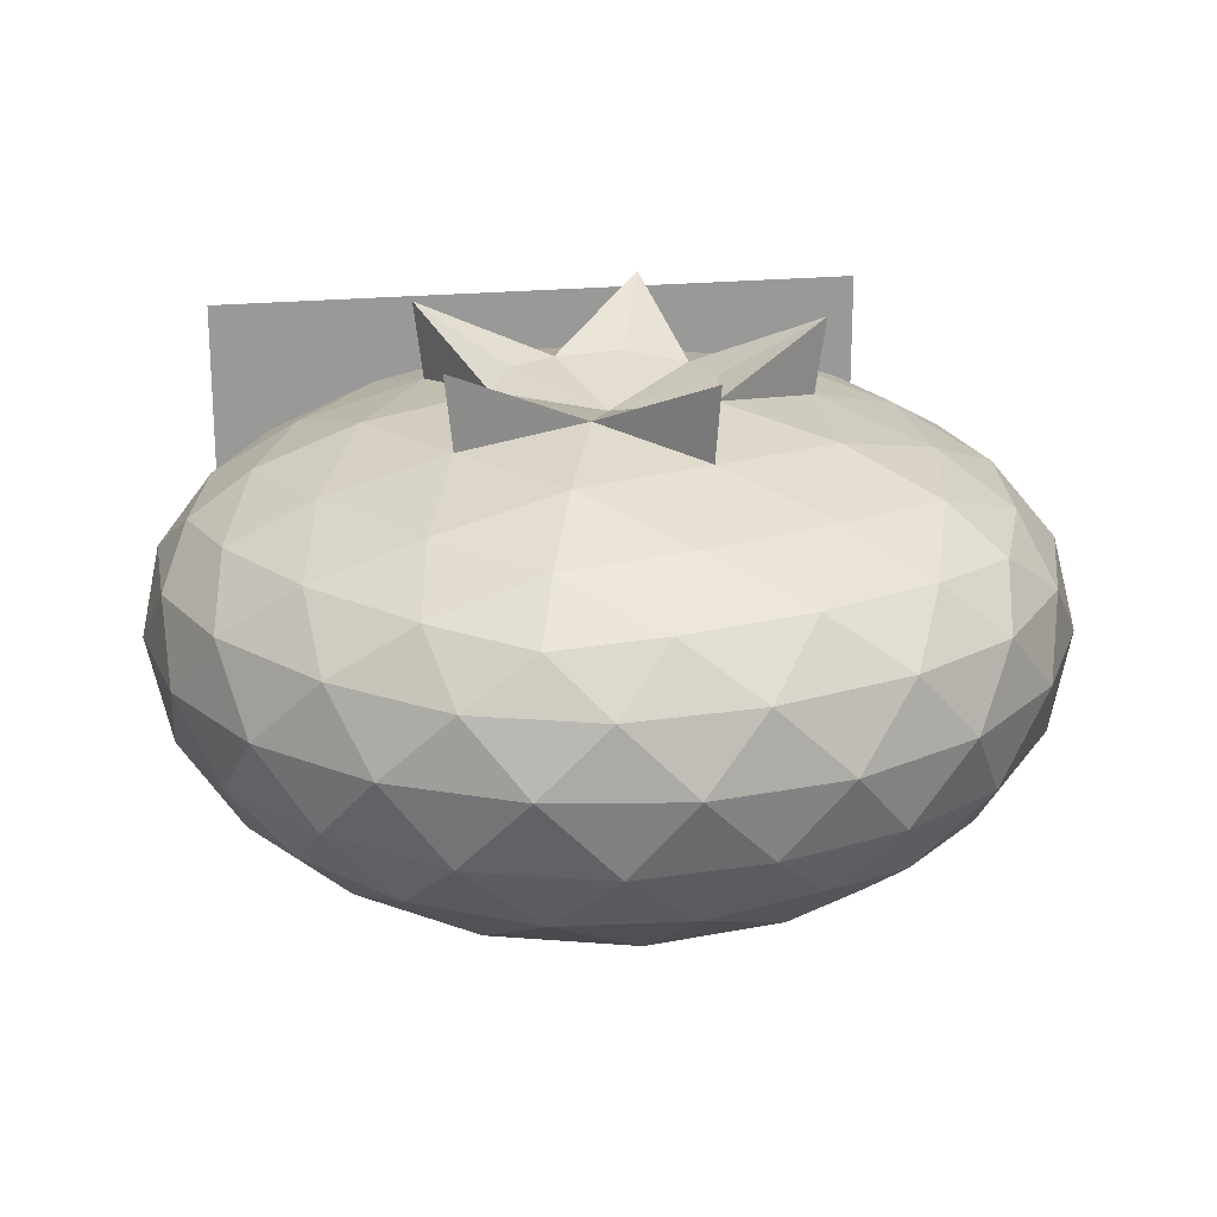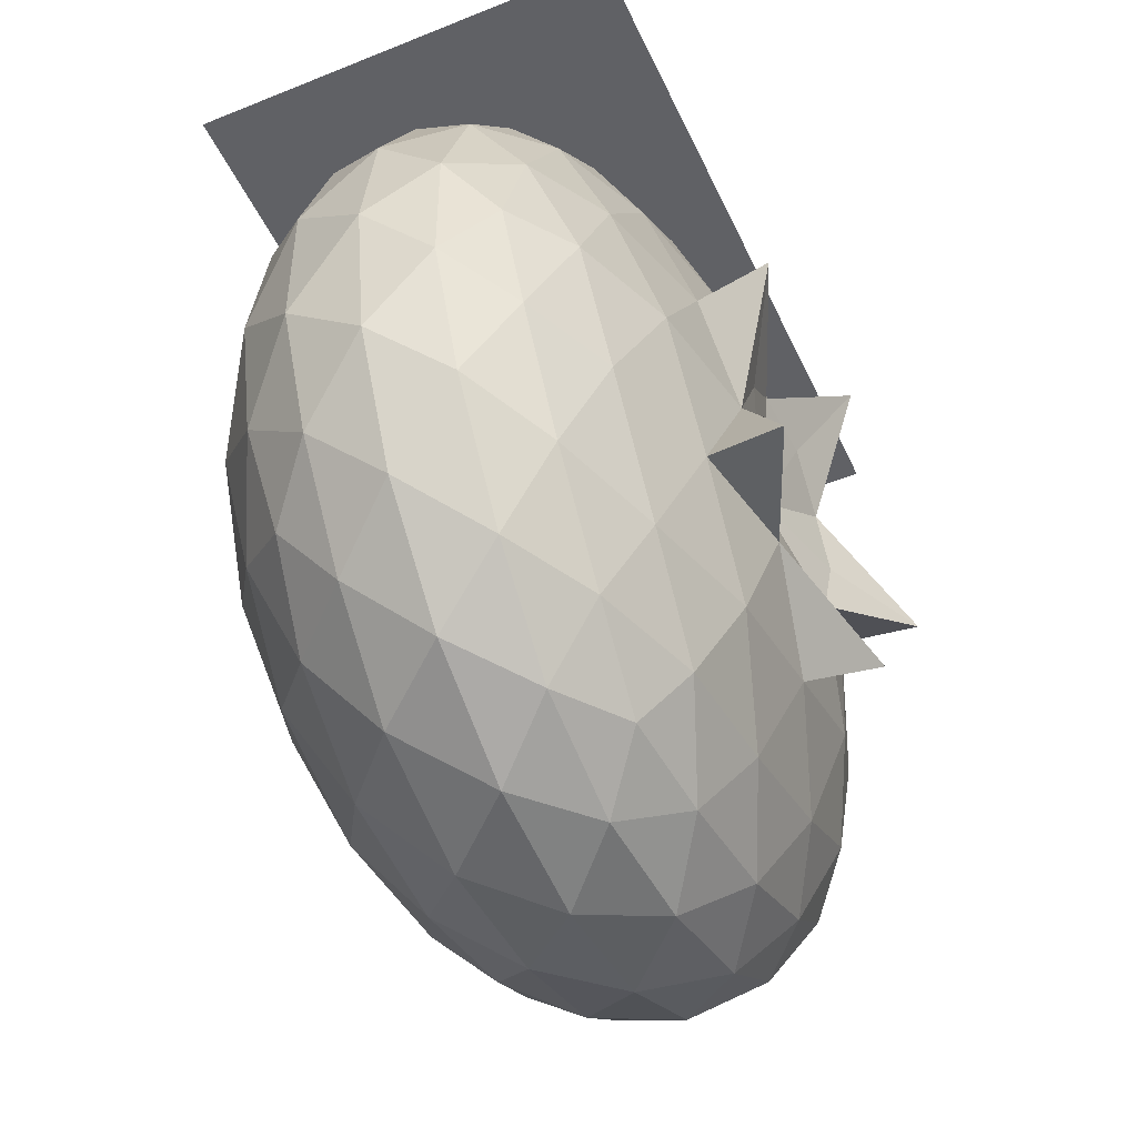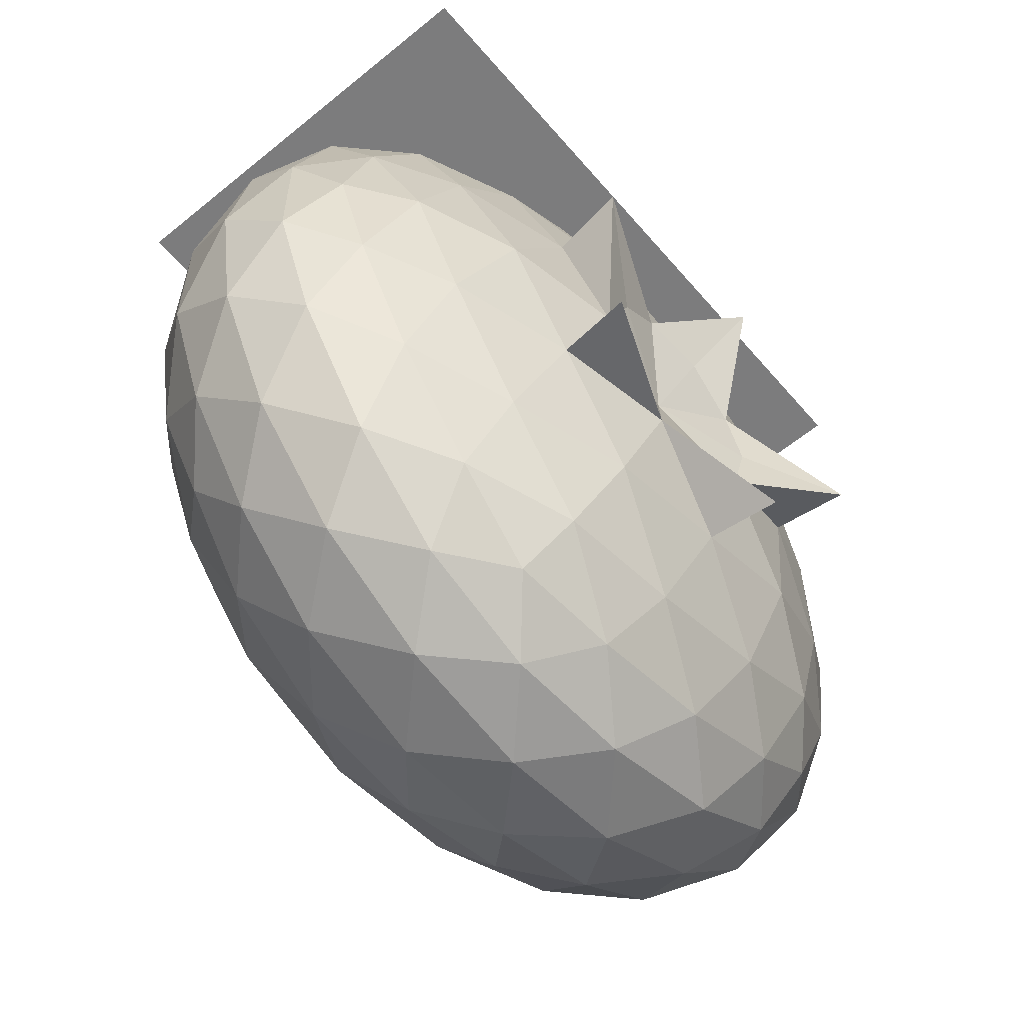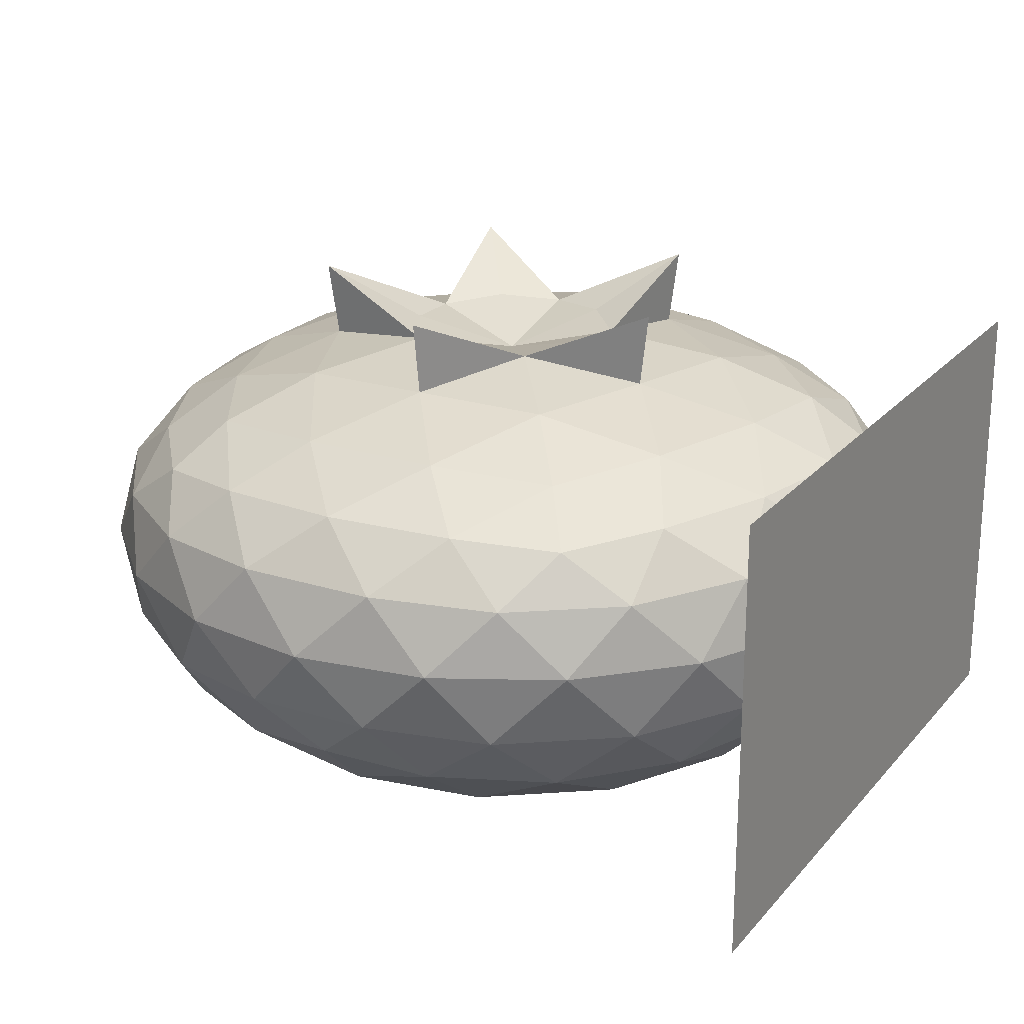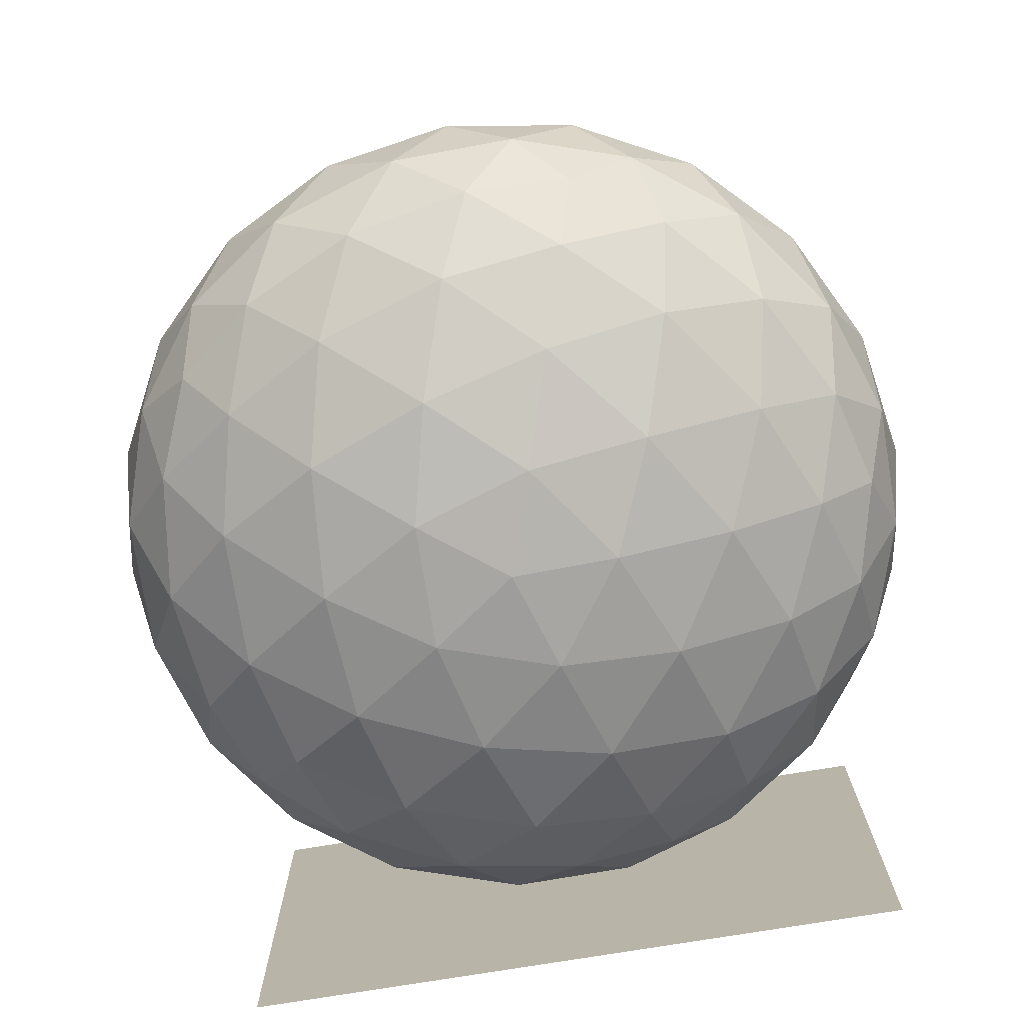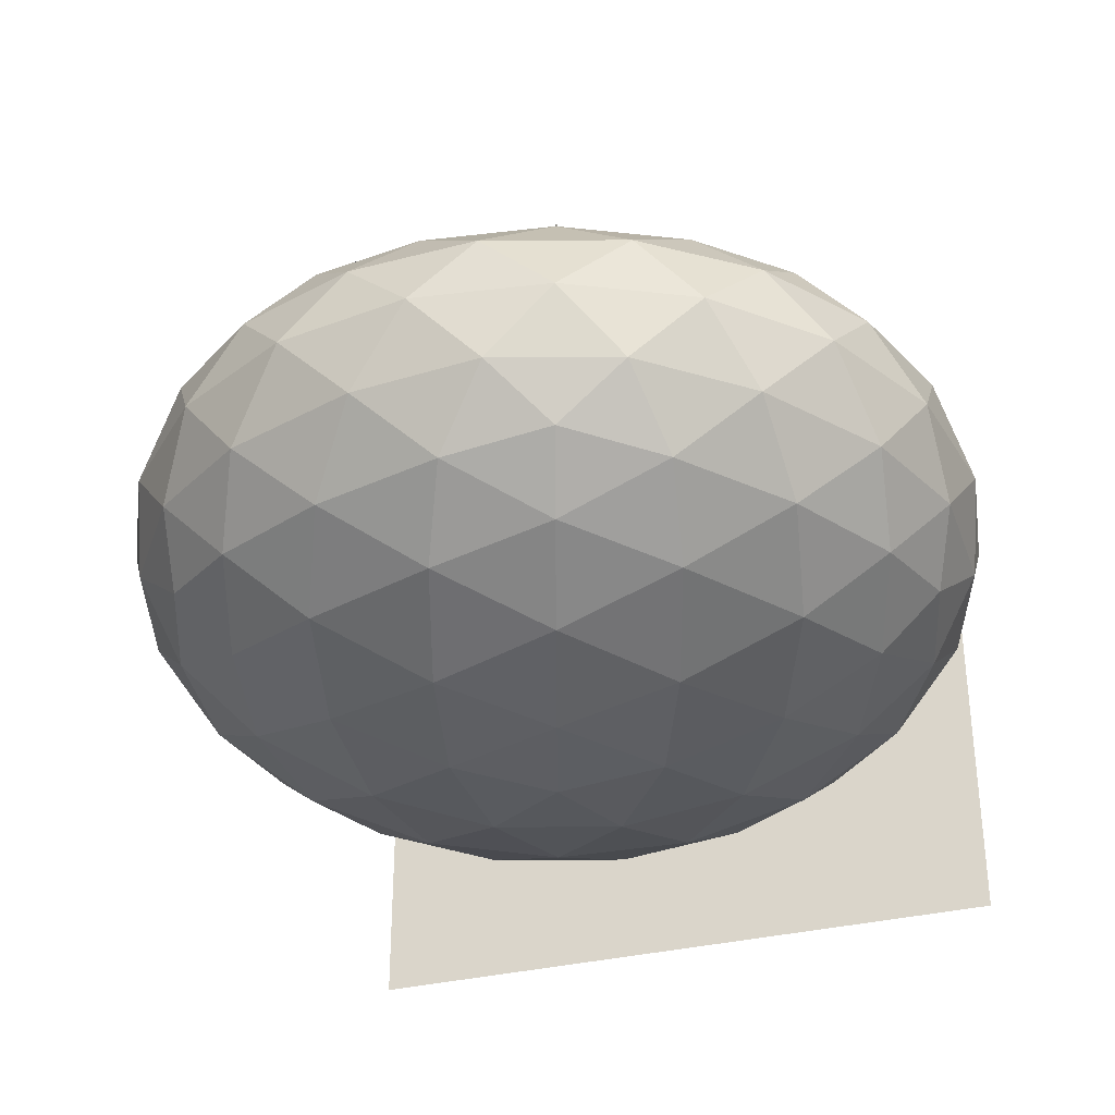
<metadata>
{"format":"obj","ext":"obj","renderer":"f3d","projection":"perspective","resolution":1024,"background":"white","views":[{"elev":21.5,"azim":169.9,"up":"+Y"},{"elev":-49.1,"azim":114.3,"up":"+Z"},{"elev":-58.8,"azim":130.2,"up":"+Z"},{"elev":22.0,"azim":-60.9,"up":"+Y"},{"elev":-76.2,"azim":-170.7,"up":"+Y"},{"elev":-34.0,"azim":-161.7,"up":"+Y"}]}
</metadata>
<code>
o Icosphere
v 0.4195 1.392 0.3048
v 0.4195 1.392 -0.3048
v -0.1602 1.392 -0.4931
v -0.5185 1.392 0
v -0.1602 1.392 0.4931
v 0 0 0
v 0.796 0.3869 0.5783
v -0.304 0.3869 0.9357
v -0.9839 0.3869 0
v -0.304 0.3869 -0.9357
v 0.796 0.3869 -0.5783
v 0.304 0.9843 0.9357
v -0.796 0.9843 0.5783
v -0.796 0.9843 -0.5783
v 0.304 0.9843 -0.9357
v 0.9839 0.9843 0
v 0 1.19 0
v -0.2561 0.2397 0.7882
v -0.1787 0.1045 0.55
v -0.08537 0.02244 0.2627
v 0.2235 0.02244 0.1624
v 0.4679 0.1045 0.3399
v 0.6705 0.2397 0.4871
v 0.5851 0.3484 0.7499
v 0.2892 0.332 0.8899
v -0.0326 0.3484 0.9506
v 0.894 0.3484 -0.3248
v 0.9357 0.332 0
v 0.894 0.3484 0.3248
v 0.2235 0.02244 -0.1624
v 0.4679 0.1045 -0.3399
v 0.6705 0.2397 -0.4871
v -0.8288 0.2397 0
v -0.5783 0.1045 0
v -0.2763 0.02244 0
v -0.5324 0.3484 0.7882
v -0.757 0.332 0.55
v -0.9142 0.3484 0.2627
v -0.2561 0.2397 -0.7882
v -0.1787 0.1045 -0.55
v -0.08537 0.02244 -0.2627
v -0.9142 0.3484 -0.2627
v -0.757 0.332 -0.55
v -0.5324 0.3484 -0.7882
v -0.0326 0.3484 -0.9506
v 0.2892 0.332 -0.8899
v 0.5851 0.3484 -0.7499
v 1.052 0.8652 0.1624
v 1.046 0.7 0.3399
v 0.9468 0.5242 0.4871
v 0.9468 0.5242 -0.4871
v 1.046 0.7 -0.3399
v 1.052 0.8652 -0.1624
v 0.1707 0.8652 1.051
v 0 0.7 1.1
v -0.1707 0.5242 1.051
v 0.7559 0.5242 0.7499
v 0.6466 0.7 0.8899
v 0.4796 0.8652 0.9506
v -0.9468 0.8652 0.4871
v -1.046 0.7 0.3399
v -1.052 0.5242 0.1624
v -0.4796 0.5242 0.9506
v -0.6466 0.7 0.8899
v -0.7559 0.8652 0.7499
v -0.7559 0.8652 -0.7499
v -0.6466 0.7 -0.8899
v -0.4796 0.5242 -0.9506
v -1.052 0.5242 -0.1624
v -1.046 0.7 -0.3399
v -0.9468 0.8652 -0.4871
v 0.4796 0.8652 -0.9506
v 0.6466 0.7 -0.8899
v 0.7559 0.5242 -0.7499
v -0.1707 0.5242 -1.051
v 0 0.7 -1.1
v 0.1707 0.8652 -1.051
v 0.9142 1.006 0.2627
v 0.757 1.013 0.55
v 0.5324 1.006 0.7882
v 0.0326 1.006 0.9506
v -0.2892 1.013 0.8899
v -0.5851 1.006 0.7499
v -0.894 1.006 0.3248
v -0.9357 1.013 0
v -0.894 1.006 -0.3248
v -0.5851 1.006 -0.7499
v -0.2892 1.013 -0.8899
v 0.0326 1.006 -0.9506
v 0.5324 1.006 -0.7882
v 0.757 1.013 -0.55
v 0.9142 1.006 -0.2627
v 0.08537 1.251 0.2627
v 0.1787 1.194 0.55
v 0.2561 1.096 0.7882
v 0.8288 1.096 0
v 0.5783 1.194 0
v 0.2763 1.251 0
v -0.2235 1.251 0.1624
v -0.4679 1.194 0.3399
v -0.6705 1.096 0.4871
v -0.2235 1.251 -0.1624
v -0.4679 1.194 -0.3399
v -0.6705 1.096 -0.4871
v 0.08537 1.251 -0.2627
v 0.1787 1.194 -0.55
v 0.2561 1.096 -0.7882
v 0.398 1.204 -0.2891
v 0.702 1.116 -0.2892
v 0.4919 1.116 -0.5783
v -0.152 1.204 -0.4679
v -0.05807 1.116 -0.757
v -0.398 1.116 -0.6466
v -0.4919 1.204 0
v -0.7379 1.116 -0.1787
v -0.7379 1.116 0.1787
v -0.152 1.204 0.4679
v -0.398 1.116 0.6466
v -0.05807 1.116 0.757
v 0.398 1.204 0.2891
v 0.4919 1.116 0.5783
v 0.702 1.116 0.2892
v 0.948 0.8764 -0.4679
v 0.8899 0.6998 -0.6466
v 0.7379 0.8764 -0.757
v -0.152 0.8764 -1.046
v -0.3399 0.6998 -1.046
v -0.4919 0.8764 -0.9357
v -1.042 0.8764 -0.1787
v -1.1 0.6998 0
v -1.042 0.8764 0.1787
v -0.4919 0.8764 0.9357
v -0.3399 0.6998 1.046
v -0.152 0.8764 1.046
v 0.7379 0.8764 0.757
v 0.8899 0.6998 0.6466
v 0.948 0.8764 0.4679
v 0.3399 0.7 -1.046
v 0.4919 0.5065 -0.9357
v 0.152 0.5065 -1.046
v -0.8899 0.7 -0.6466
v -0.7379 0.5065 -0.757
v -0.948 0.5065 -0.4679
v -0.8899 0.7 0.6466
v -0.948 0.5065 0.4679
v -0.7379 0.5065 0.757
v 0.3399 0.7 1.046
v 0.152 0.5065 1.046
v 0.4919 0.5065 0.9357
v 1.1 0.7 0
v 1.042 0.5065 0.1787
v 1.042 0.5065 -0.1787
v 0.398 0.1935 -0.6466
v 0.152 0.0739 -0.4679
v 0.05807 0.1935 -0.757
v -0.4919 0.1935 -0.5783
v -0.398 0.0739 -0.2891
v -0.702 0.1935 -0.2891
v -0.702 0.1935 0.2892
v -0.398 0.0739 0.2892
v -0.4919 0.1935 0.5783
v 0.7379 0.1935 -0.1787
v 0.7379 0.1935 0.1787
v 0.4919 0.0739 1e-06
v 0.05807 0.1935 0.757
v 0.152 0.0739 0.4679
v 0.398 0.1935 0.6466
v -0.2593 1.263 0
v -0.08012 1.263 -0.2466
v 0.2097 1.263 -0.1524
v 0.2097 1.263 0.1524
v -0.08012 1.263 0.2466
f 6 21 20
f 7 23 29
f 6 20 35
f 6 35 41
f 6 41 30
f 7 29 50
f 8 26 56
f 9 38 62
f 10 44 68
f 11 47 74
f 7 50 57
f 8 56 63
f 9 62 69
f 10 68 75
f 11 74 51
f 12 80 95
f 13 83 101
f 14 86 104
f 15 89 107
f 16 92 96
f 97 108 98
f 96 109 97
f 105 2 108
f 108 106 105
f 97 109 108
f 109 110 108
f 108 110 106
f 110 107 106
f 96 92 109
f 92 91 109
f 109 91 110
f 91 90 110
f 110 90 107
f 90 15 107
f 106 111 105
f 107 112 106
f 3 105 111
f 111 103 102
f 106 112 111
f 112 113 111
f 111 113 103
f 113 104 103
f 107 89 112
f 89 88 112
f 112 88 113
f 88 87 113
f 113 87 104
f 87 14 104
f 103 114 102
f 104 115 103
f 102 3 111
f 114 100 99
f 103 115 114
f 115 116 114
f 114 116 100
f 116 101 100
f 104 86 115
f 86 85 115
f 115 85 116
f 85 84 116
f 116 84 101
f 84 13 101
f 100 117 99
f 101 118 100
f 4 102 114
f 117 94 93
f 100 118 117
f 118 119 117
f 117 119 94
f 119 95 94
f 101 83 118
f 83 82 118
f 118 82 119
f 82 81 119
f 119 81 95
f 81 12 95
f 94 120 93
f 95 121 94
f 99 4 114
f 120 97 98
f 94 121 120
f 121 122 120
f 120 122 97
f 122 96 97
f 95 80 121
f 80 79 121
f 121 79 122
f 79 78 122
f 122 78 96
f 78 16 96
f 53 92 16
f 52 123 53
f 51 124 52
f 53 123 92
f 123 91 92
f 52 124 123
f 124 125 123
f 123 125 91
f 125 90 91
f 51 74 124
f 74 73 124
f 124 73 125
f 73 72 125
f 125 72 90
f 72 15 90
f 77 89 15
f 76 126 77
f 75 127 76
f 77 126 89
f 126 88 89
f 76 127 126
f 127 128 126
f 126 128 88
f 128 87 88
f 75 68 127
f 68 67 127
f 127 67 128
f 67 66 128
f 128 66 87
f 66 14 87
f 71 86 14
f 70 129 71
f 69 130 70
f 71 129 86
f 129 85 86
f 70 130 129
f 130 131 129
f 129 131 85
f 131 84 85
f 69 62 130
f 62 61 130
f 130 61 131
f 61 60 131
f 131 60 84
f 60 13 84
f 65 83 13
f 64 132 65
f 63 133 64
f 65 132 83
f 132 82 83
f 64 133 132
f 133 134 132
f 132 134 82
f 134 81 82
f 63 56 133
f 56 55 133
f 133 55 134
f 55 54 134
f 134 54 81
f 54 12 81
f 59 80 12
f 58 135 59
f 57 136 58
f 59 135 80
f 135 79 80
f 58 136 135
f 136 137 135
f 135 137 79
f 137 78 79
f 57 50 136
f 50 49 136
f 136 49 137
f 49 48 137
f 137 48 78
f 48 16 78
f 72 77 15
f 73 138 72
f 74 139 73
f 72 138 77
f 138 76 77
f 73 139 138
f 139 140 138
f 138 140 76
f 140 75 76
f 74 47 139
f 47 46 139
f 139 46 140
f 46 45 140
f 140 45 75
f 45 10 75
f 66 71 14
f 67 141 66
f 68 142 67
f 66 141 71
f 141 70 71
f 67 142 141
f 142 143 141
f 141 143 70
f 143 69 70
f 68 44 142
f 44 43 142
f 142 43 143
f 43 42 143
f 143 42 69
f 42 9 69
f 60 65 13
f 61 144 60
f 62 145 61
f 60 144 65
f 144 64 65
f 61 145 144
f 145 146 144
f 144 146 64
f 146 63 64
f 62 38 145
f 38 37 145
f 145 37 146
f 37 36 146
f 146 36 63
f 36 8 63
f 54 59 12
f 55 147 54
f 56 148 55
f 54 147 59
f 147 58 59
f 55 148 147
f 148 149 147
f 147 149 58
f 149 57 58
f 56 26 148
f 26 25 148
f 148 25 149
f 25 24 149
f 149 24 57
f 24 7 57
f 48 53 16
f 49 150 48
f 50 151 49
f 48 150 53
f 150 52 53
f 49 151 150
f 151 152 150
f 150 152 52
f 152 51 52
f 50 29 151
f 29 28 151
f 151 28 152
f 28 27 152
f 152 27 51
f 27 11 51
f 32 47 11
f 31 153 32
f 30 154 31
f 32 153 47
f 153 46 47
f 31 154 153
f 154 155 153
f 153 155 46
f 155 45 46
f 30 41 154
f 41 40 154
f 154 40 155
f 40 39 155
f 155 39 45
f 39 10 45
f 39 44 10
f 40 156 39
f 41 157 40
f 39 156 44
f 156 43 44
f 40 157 156
f 157 158 156
f 156 158 43
f 158 42 43
f 41 35 157
f 35 34 157
f 157 34 158
f 34 33 158
f 158 33 42
f 33 9 42
f 33 38 9
f 34 159 33
f 35 160 34
f 33 159 38
f 159 37 38
f 34 160 159
f 160 161 159
f 159 161 37
f 161 36 37
f 35 20 160
f 20 19 160
f 160 19 161
f 19 18 161
f 161 18 36
f 18 8 36
f 27 32 11
f 28 162 27
f 29 163 28
f 27 162 32
f 162 31 32
f 28 163 162
f 163 164 162
f 162 164 31
f 164 30 31
f 29 23 163
f 23 22 163
f 163 22 164
f 22 21 164
f 164 21 30
f 21 6 30
f 18 26 8
f 19 165 18
f 20 166 19
f 18 165 26
f 165 25 26
f 19 166 165
f 166 167 165
f 165 167 25
f 167 24 25
f 20 21 166
f 21 22 166
f 166 22 167
f 22 23 167
f 167 23 24
f 23 7 24
f 2 98 108
f 98 1 120
f 1 93 120
f 93 5 117
f 5 99 117
f 17 93 171
f 17 105 169
f 171 98 17
f 168 17 102
f 4 168 102
f 17 98 170
f 17 170 105
f 172 17 99
f 172 93 17
f 17 169 102
f 17 168 99
f 99 168 4
f 3 169 105
f 102 169 3
f 5 172 99
f 93 172 5
f 1 171 93
f 98 171 1
f 2 170 98
f 105 170 2
o Plane
v -0.88 0.07 1.1
v 0.88 0.07 1.1
v -0.88 1.19 1.1
v 0.88 1.19 1.1
f 173 174 176 175

</code>
